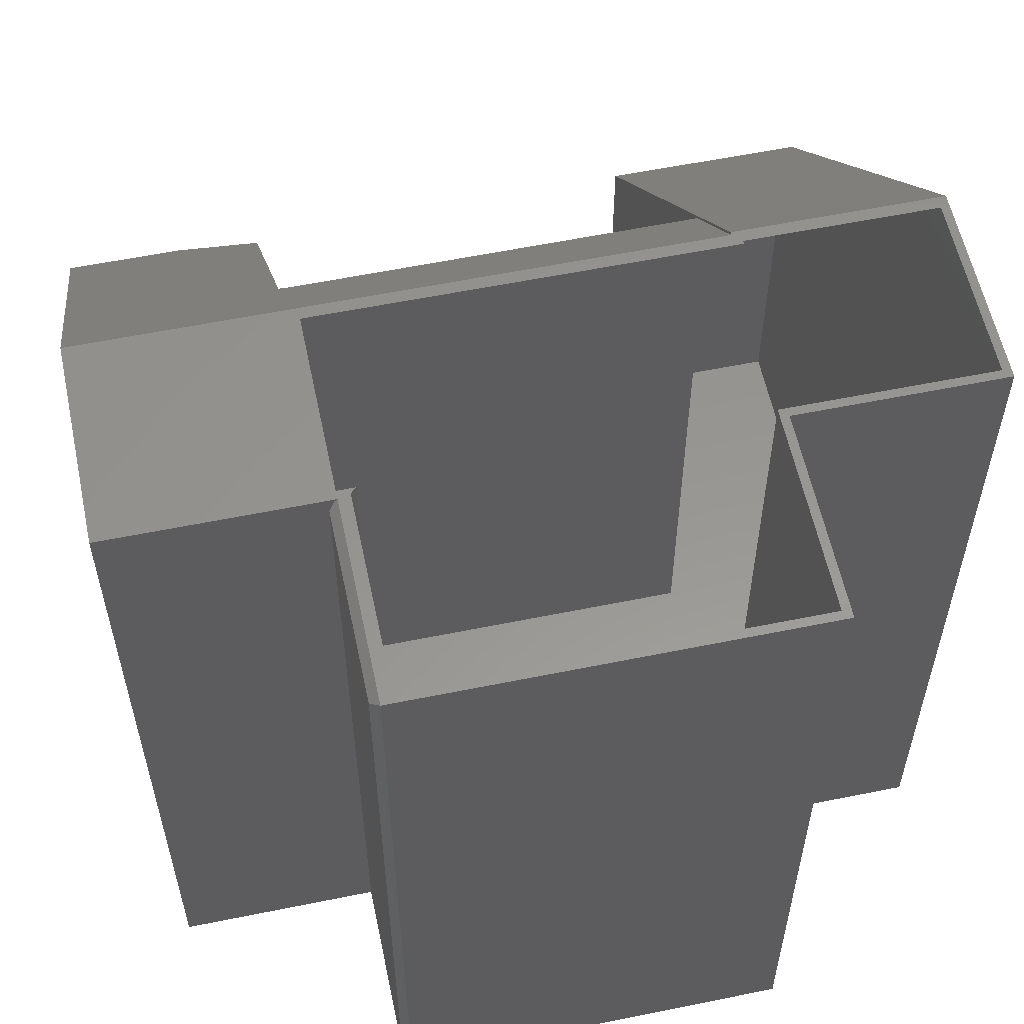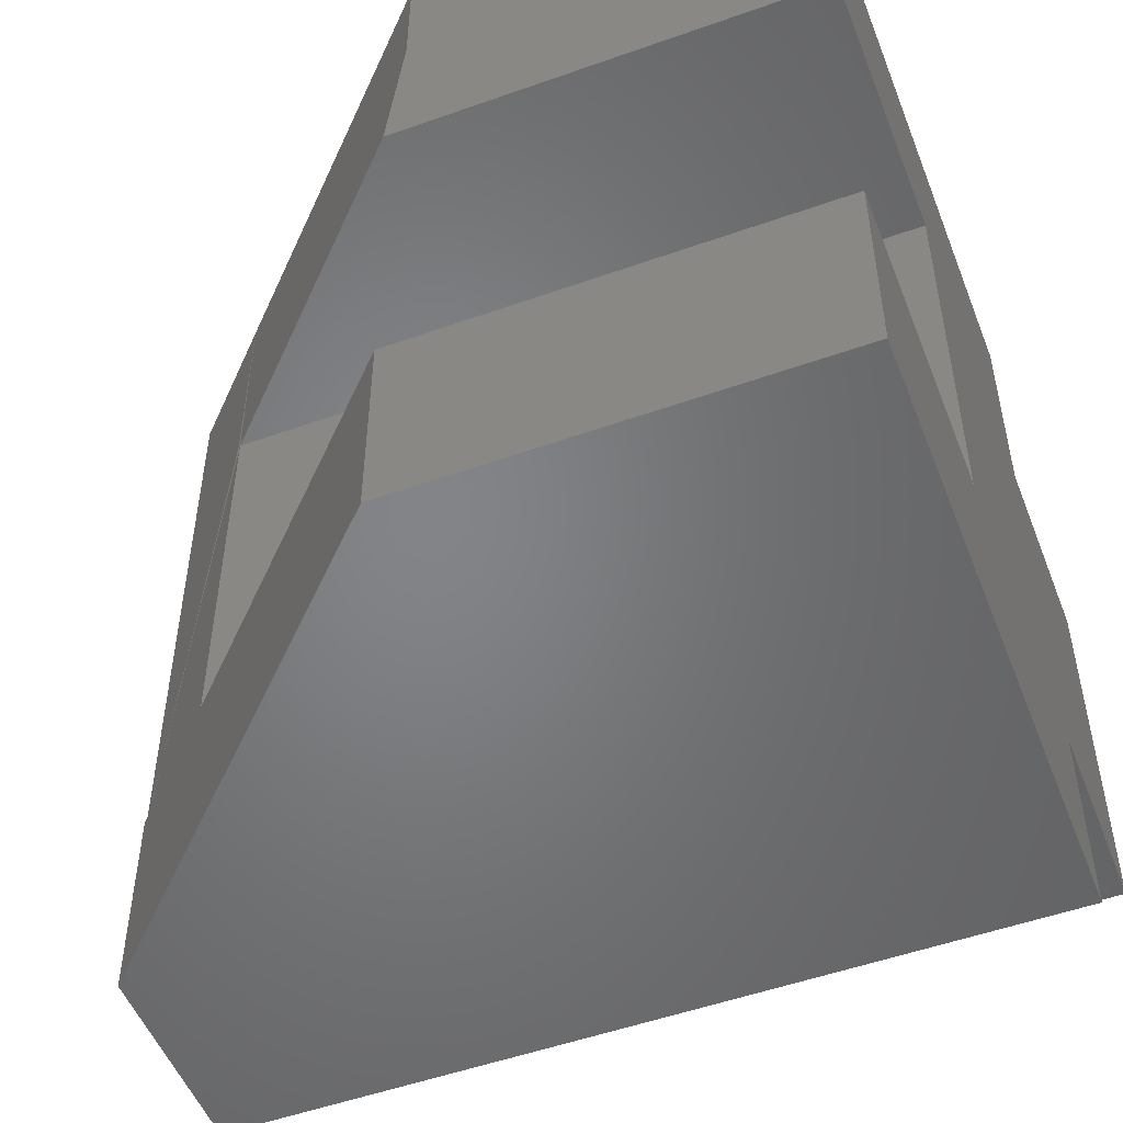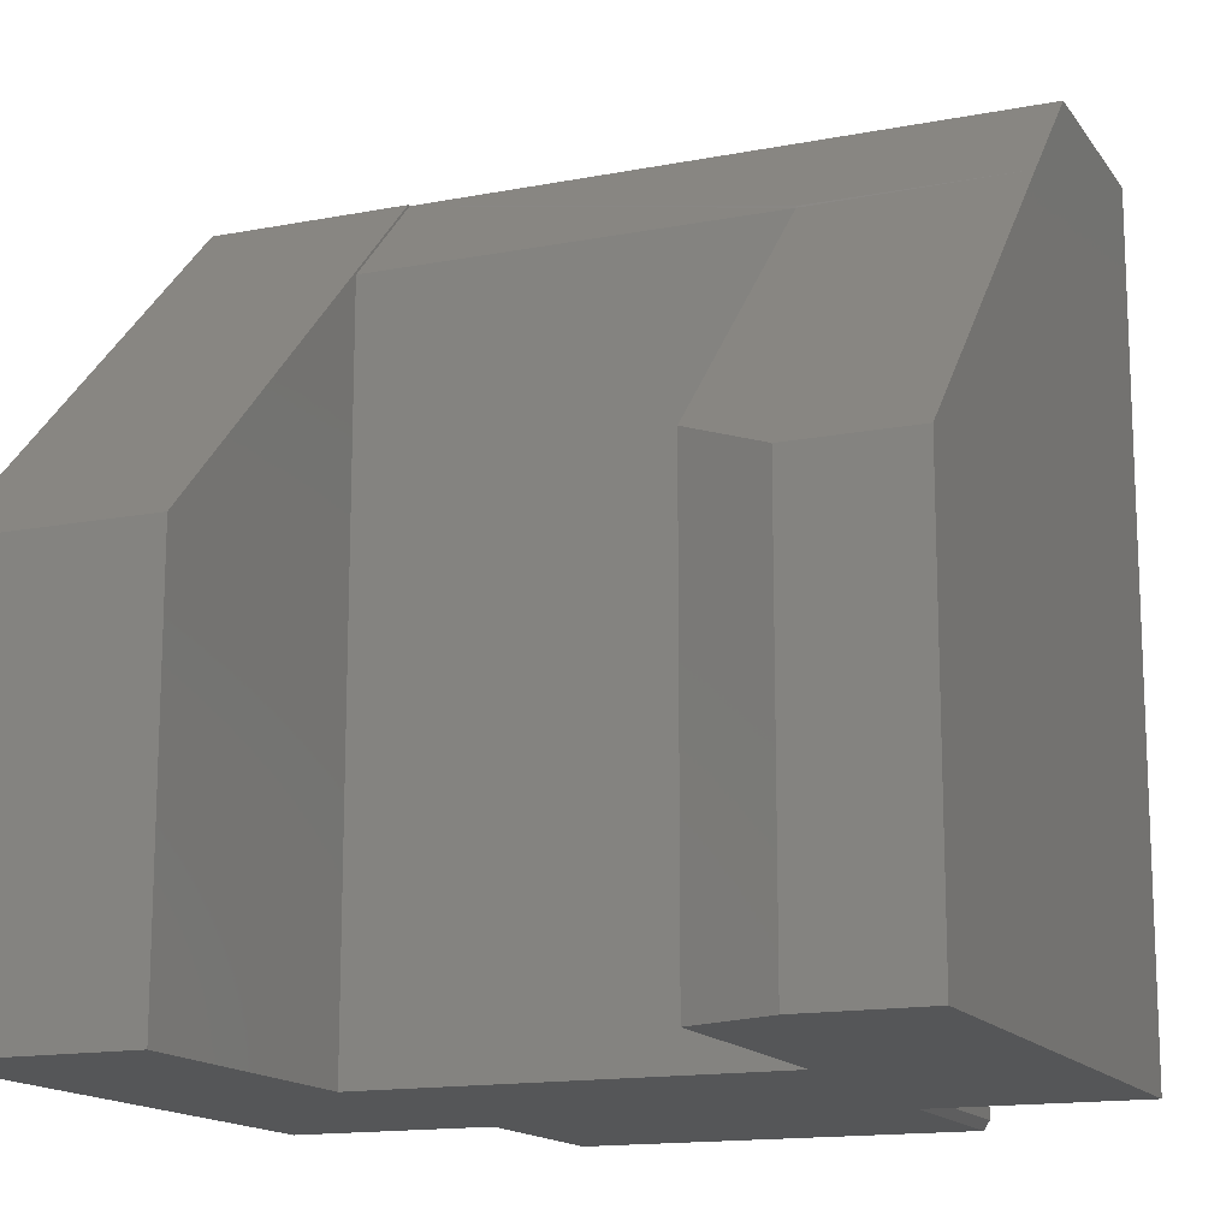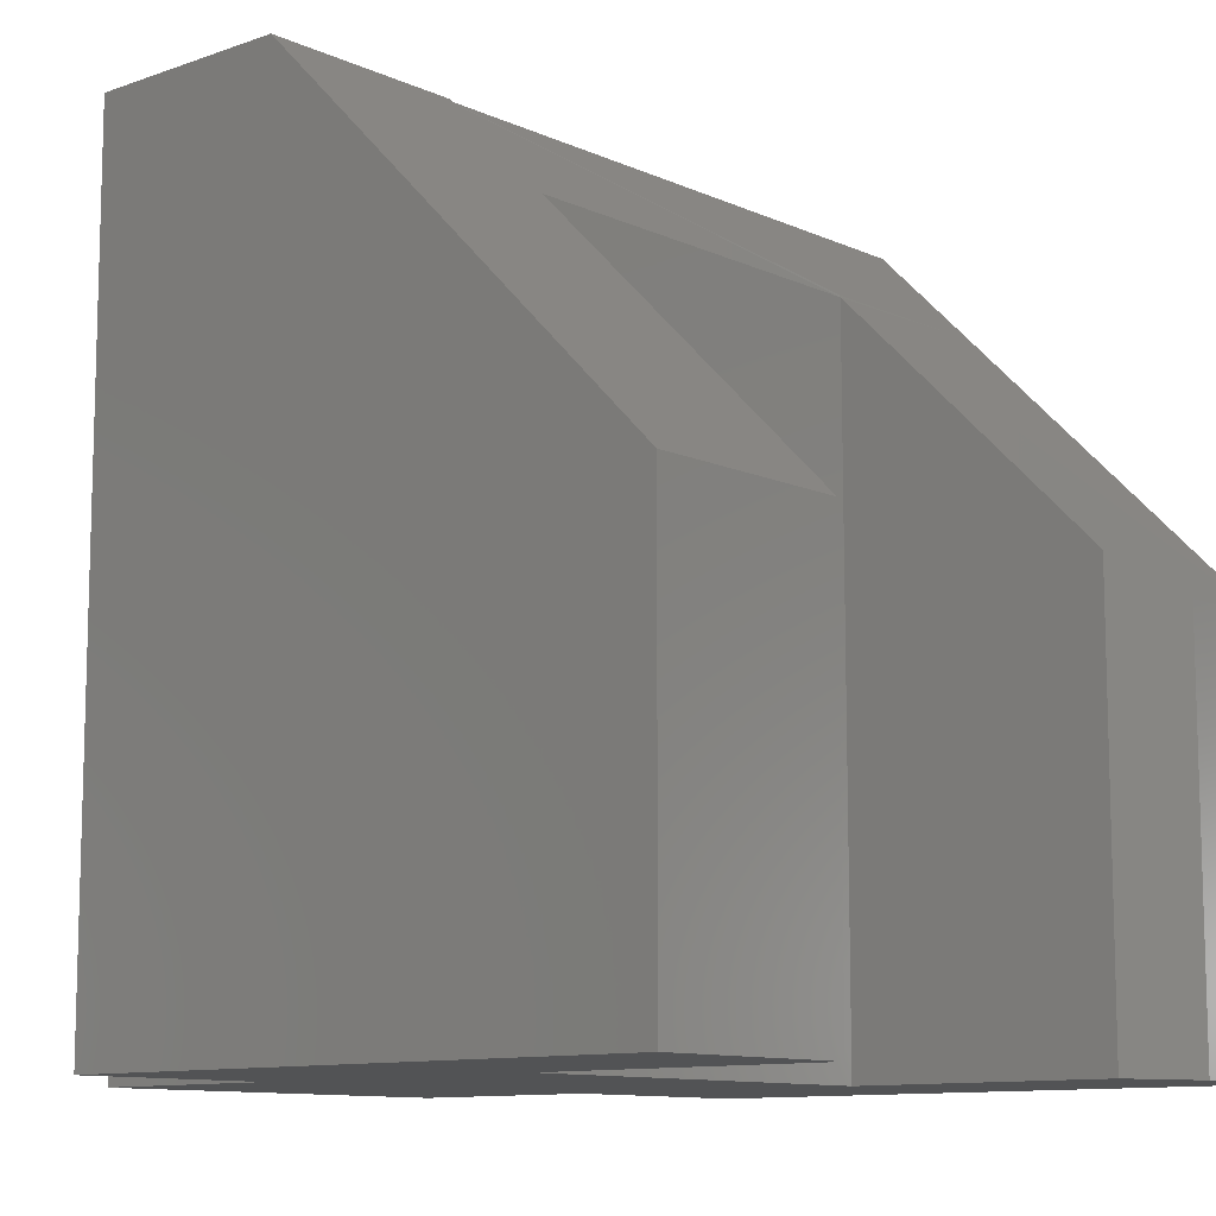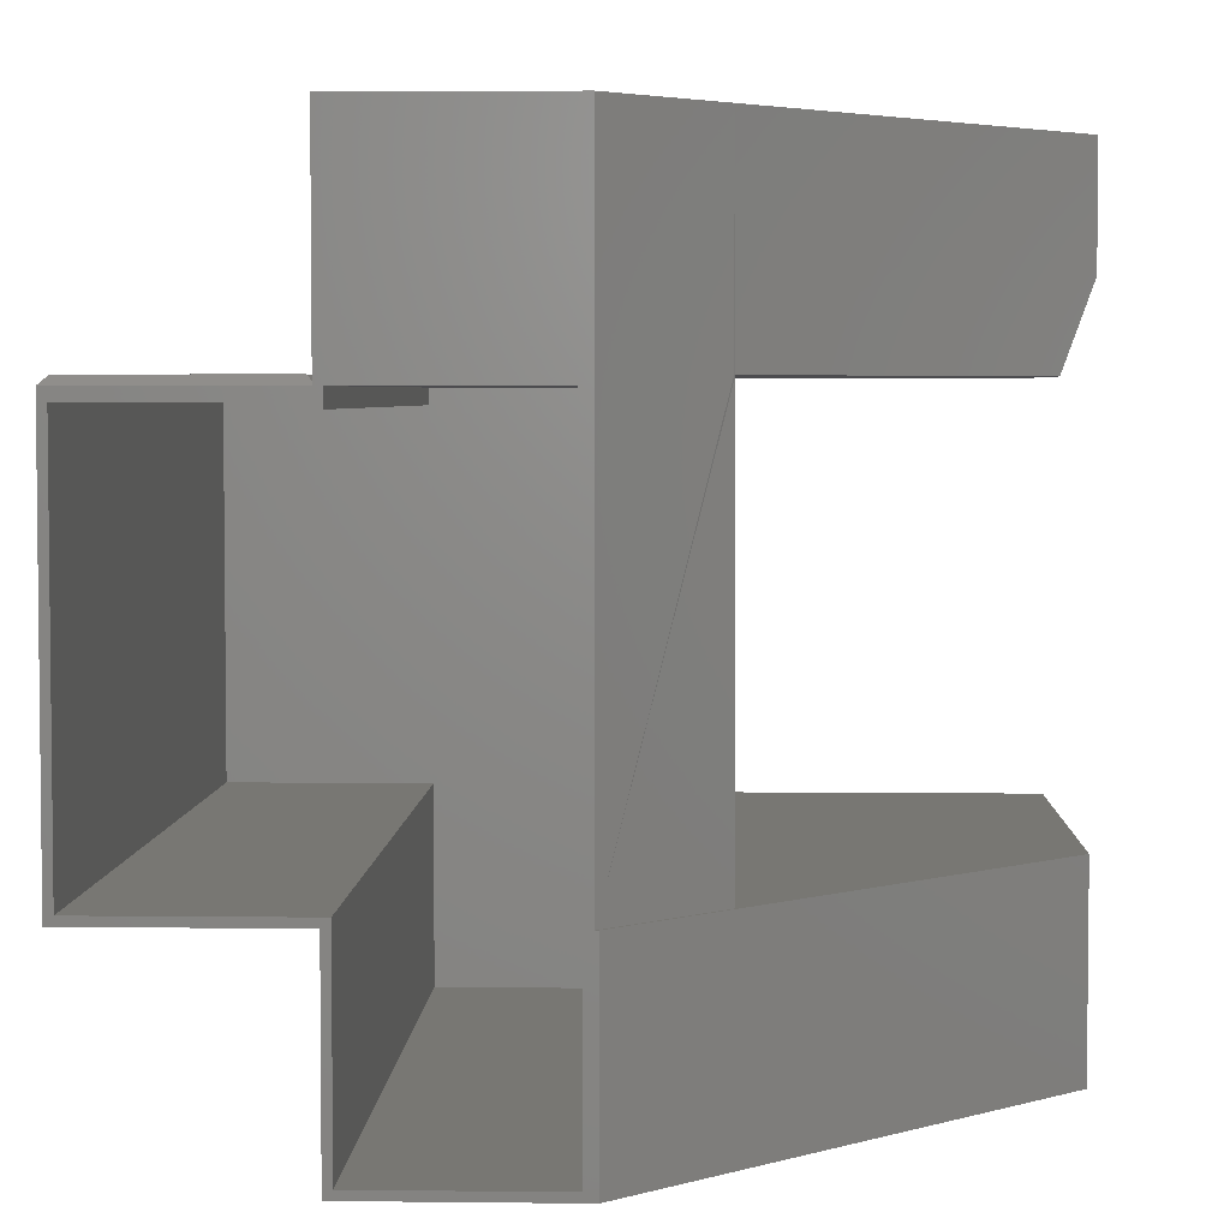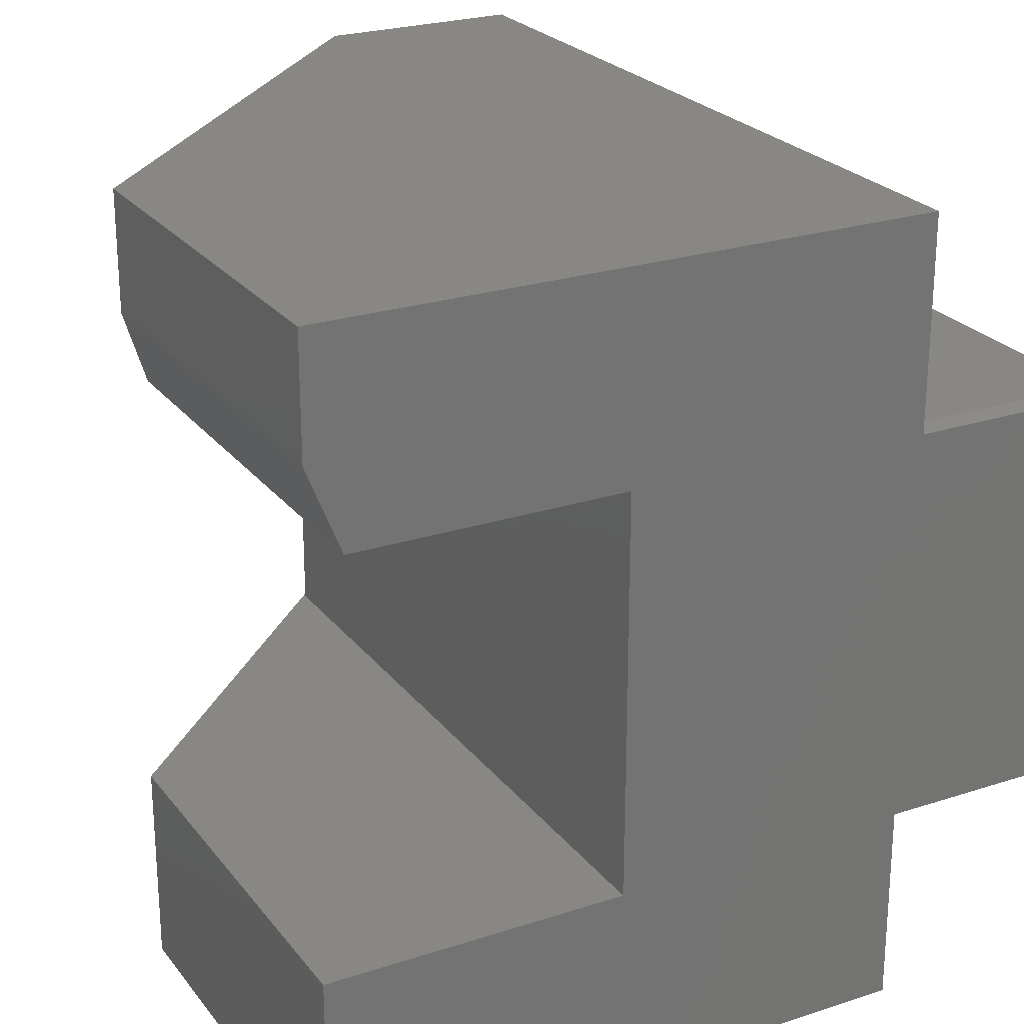
<metadata>
{"format":"stl","ext":"stl","renderer":"f3d","projection":"perspective","resolution":1024,"background":"white","views":[{"elev":58.0,"azim":-101.9,"up":"+Z"},{"elev":-51.7,"azim":111.1,"up":"+Y"},{"elev":-14.8,"azim":112.5,"up":"+Z"},{"elev":-10.6,"azim":41.6,"up":"+Z"},{"elev":4.0,"azim":2.1,"up":"+Y"},{"elev":24.3,"azim":151.7,"up":"+Y"}]}
</metadata>
<code>
# stl→obj: 70 verts, 136 faces
v 0.5625 0.5625 0.373
v 0.5625 0.4531 0.373
v 0.5625 0.5625 1.722e-17
v 0.5625 0.4531 -3.444e-17
v -0.002961 0.3701 0.002961
v -0.002961 0.3672 1.813e-19
v -0.007812 0.375 0.007812
v -0.1895 0.3672 -1.16e-17
v -0.1817 0.375 0.007812
v 0.2812 5.393e-33 0.6553
v 0.1865 0 0.75
v 0.1895 0 0.75
v 0.5605 0 0.3789
v 0.5605 0 -3.432e-17
v 0.2812 0 -1.722e-17
v -0.002961 0.3701 0.747
v -0.007812 0.375 0.7422
v -0.002961 0.3672 0.75
v -0.1817 0.375 0.7422
v -0.1895 0.3672 0.75
v 0.2808 0.375 0.6548
v 0.2798 0.375 0.6567
v 0.2798 0.5625 0.6567
v 0.1865 0.5625 0.75
v -0.002961 0.5625 -1.74e-17
v -0.002961 0.5625 0.75
v 0.5312 0.375 0.4043
v 0.2812 0.375 -1.722e-17
v 0 -0.1875 0
v 0 0 0
v 0.5312 0.375 -1.914e-18
v 0.5605 -0.1875 -3.432e-17
v -0.1895 0 -1.16e-17
v 4.592e-17 -0.1875 0.75
v 0.1784 -0.1797 0.75
v 0.007812 -0.1797 0.75
v 0.1895 -0.1875 0.75
v 0.1755 0.3672 0.75
v 0.1755 -0.007812 0.75
v -5.551e-17 0.3561 0.75
v 0.004852 0.3672 0.75
v 0.004852 0.3513 0.75
v 0.1784 -0.007812 0.75
v 5.551e-17 0 0.75
v 0.007812 0.007812 0.75
v -0.1817 0.007812 0.75
v -0.1895 0 0.75
v -0.1817 0.3561 0.75
v 0.2734 0.3672 0.652
v 0.004852 0.3672 0.007812
v 0.2734 0.3672 0.007812
v 0.004852 0.364 0.007812
v 0.004852 0.3513 0.007812
v 0.2734 -0.007812 0.652
v 0.2734 -0.007812 0.007812
v 0.5527 -0.007812 0.007812
v 0.5527 -0.007812 0.3757
v 0.5527 -0.1797 0.3757
v 0.5527 -0.1797 0.007812
v 0.007812 -0.1797 0.007812
v 0.007812 0.007812 0.007812
v -0.1817 0.007812 0.007812
v -0.1817 0.364 0.7422
v -0.1817 0.364 0.007812
v -0.01105 0.3672 0.739
v -0.1784 0.3672 0.739
v -0.01105 0.3672 0.01105
v -0.007812 0.364 0.007812
v -0.1784 0.3672 0.01105
v 0.5605 -0.1875 0.3789
f 1 2 3
f 3 2 4
f 5 6 7
f 7 6 8
f 7 8 9
f 10 11 12
f 12 13 10
f 10 13 14
f 10 14 15
f 16 17 18
f 18 17 19
f 18 19 20
f 11 10 21
f 11 21 22
f 11 22 23
f 11 23 24
f 5 25 6
f 25 5 26
f 26 5 16
f 26 16 18
f 21 23 22
f 23 21 1
f 1 21 27
f 1 27 2
f 28 29 30
f 28 30 6
f 28 6 25
f 28 25 31
f 29 28 15
f 29 15 14
f 29 14 32
f 31 25 4
f 4 25 3
f 33 8 30
f 30 8 6
f 26 24 23
f 26 23 1
f 26 1 3
f 26 3 25
f 34 35 36
f 34 37 35
f 11 38 39
f 11 24 38
f 26 18 40
f 41 40 42
f 12 11 39
f 12 39 43
f 12 43 35
f 12 35 37
f 44 34 36
f 44 36 45
f 44 45 46
f 44 46 47
f 20 47 46
f 20 46 48
f 20 48 40
f 20 40 18
f 38 24 41
f 41 24 26
f 41 26 40
f 31 27 28
f 28 27 21
f 21 10 28
f 28 10 15
f 2 27 4
f 4 27 31
f 38 41 49
f 49 41 50
f 49 50 51
f 41 42 50
f 42 52 50
f 53 52 42
f 39 38 54
f 54 38 49
f 43 39 54
f 55 56 54
f 54 56 57
f 54 57 43
f 58 35 57
f 57 35 43
f 35 58 36
f 36 58 59
f 36 59 60
f 36 60 45
f 45 60 61
f 61 62 45
f 45 62 46
f 48 46 63
f 63 46 62
f 63 62 64
f 65 40 66
f 66 40 48
f 66 48 63
f 65 42 40
f 42 65 53
f 53 65 67
f 53 67 68
f 59 58 56
f 56 58 57
f 60 59 56
f 60 56 55
f 60 55 51
f 60 51 61
f 61 51 50
f 61 50 52
f 61 52 53
f 61 53 68
f 61 68 64
f 61 64 62
f 49 51 54
f 54 51 55
f 68 67 64
f 64 67 69
f 67 65 69
f 69 65 66
f 64 69 63
f 63 69 66
f 30 44 33
f 33 44 47
f 7 9 17
f 17 9 19
f 8 20 9
f 9 20 19
f 8 33 20
f 20 33 47
f 70 13 37
f 37 13 12
f 29 32 34
f 34 32 70
f 34 70 37
f 16 5 17
f 17 5 7
f 34 44 29
f 29 44 30
f 32 14 70
f 70 14 13

</code>
